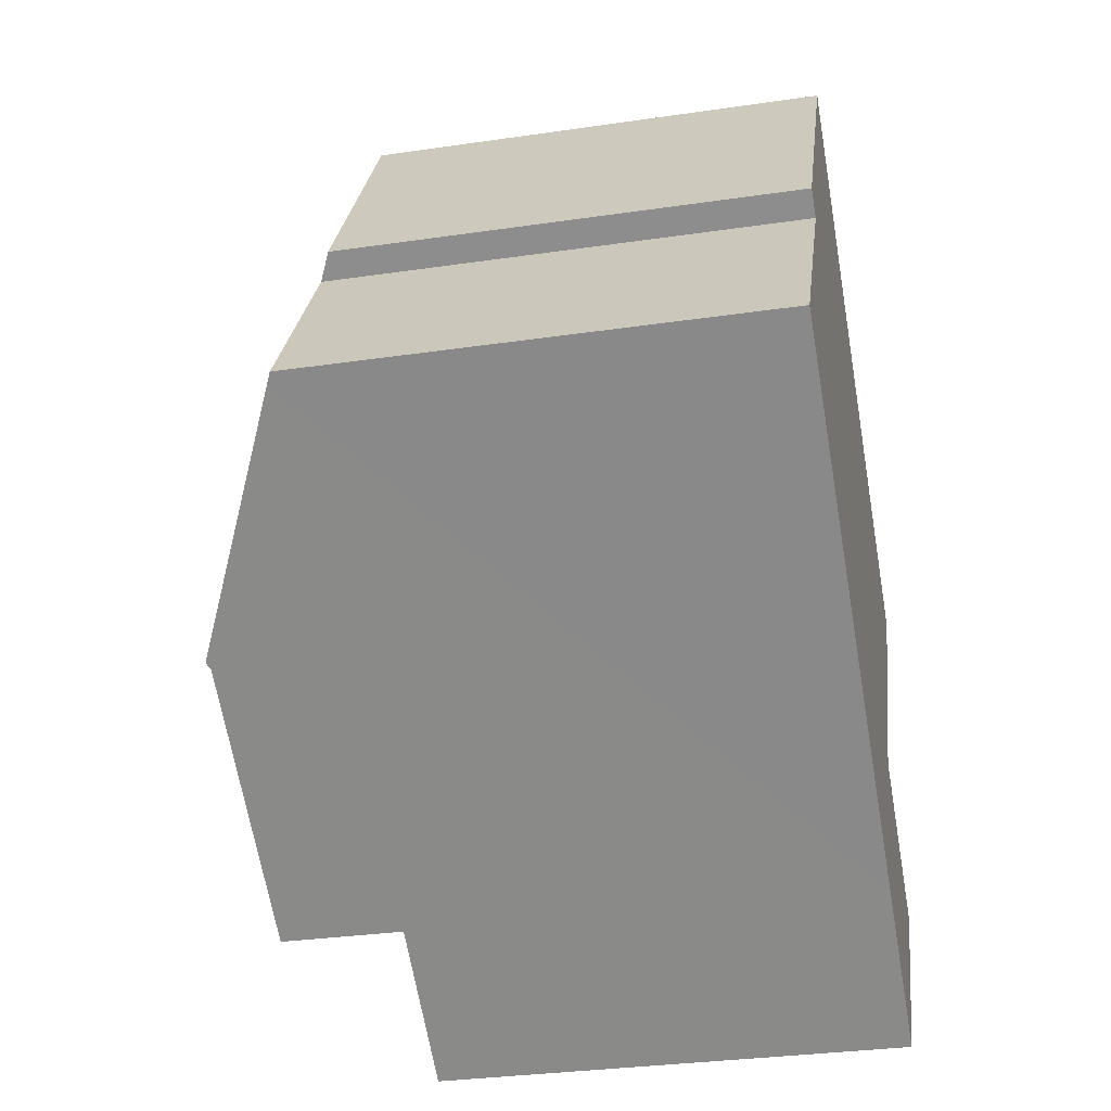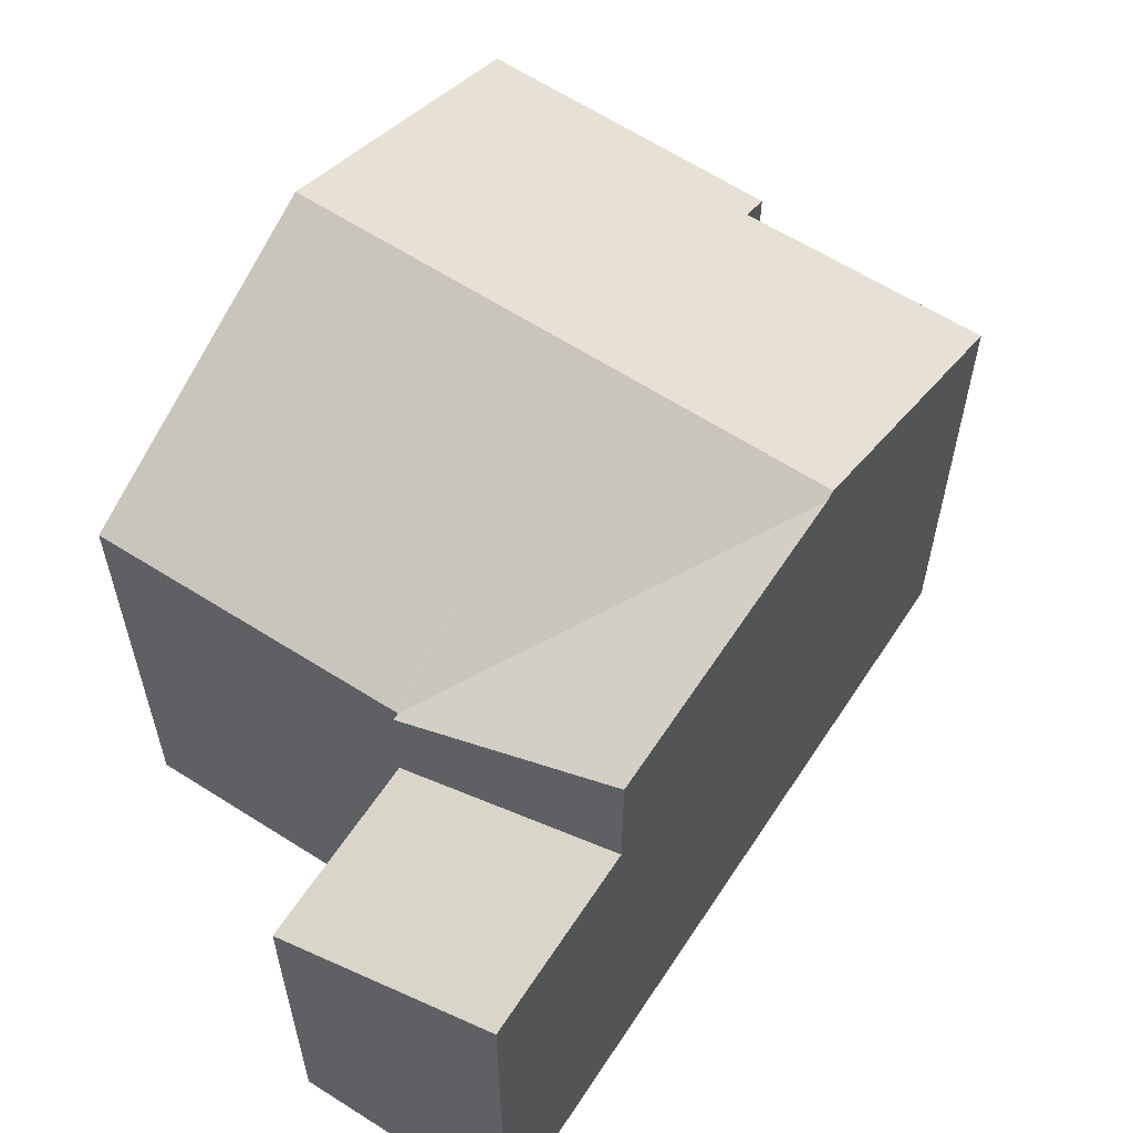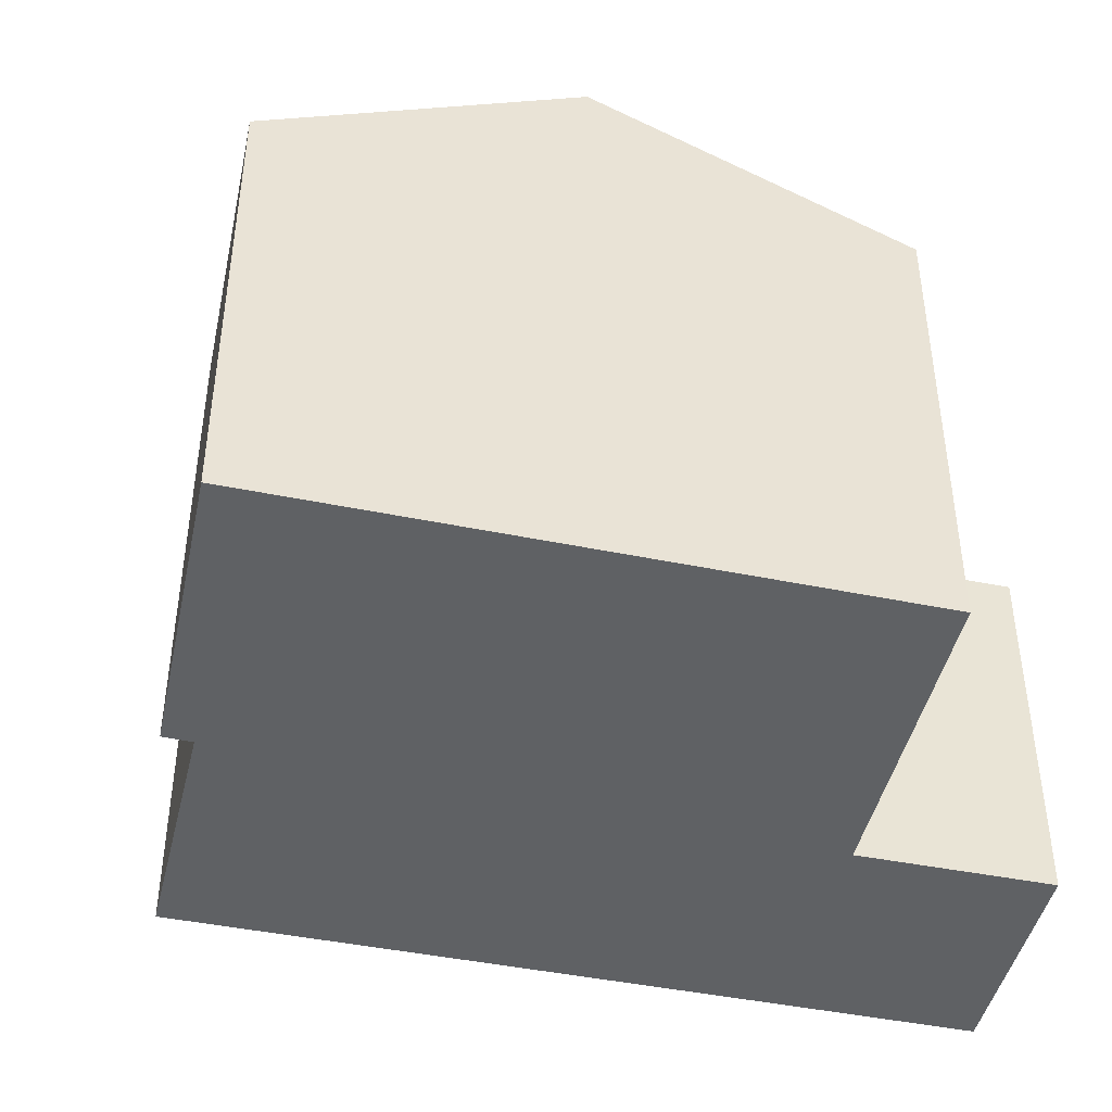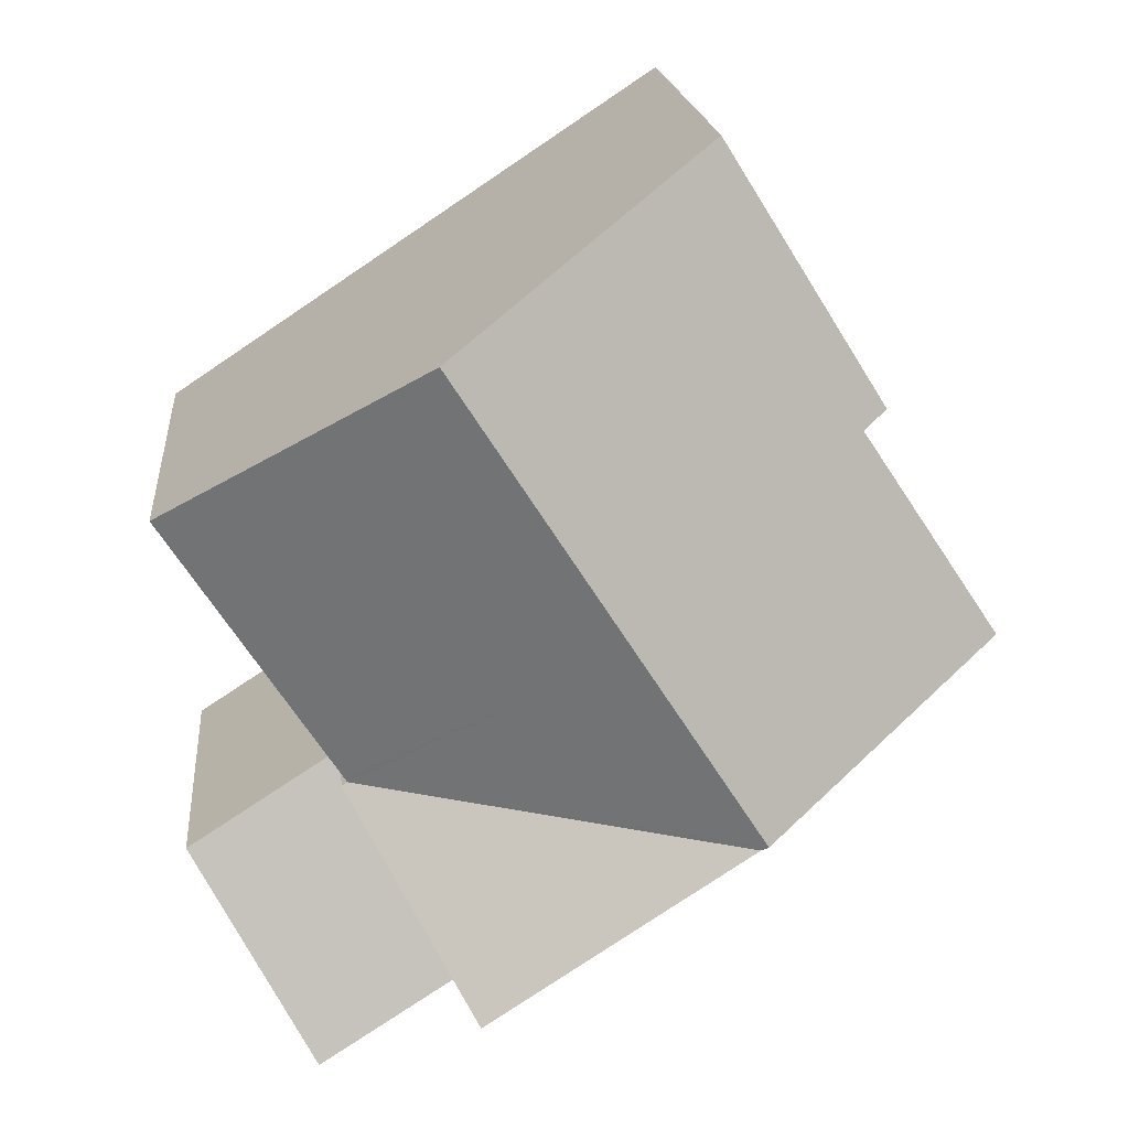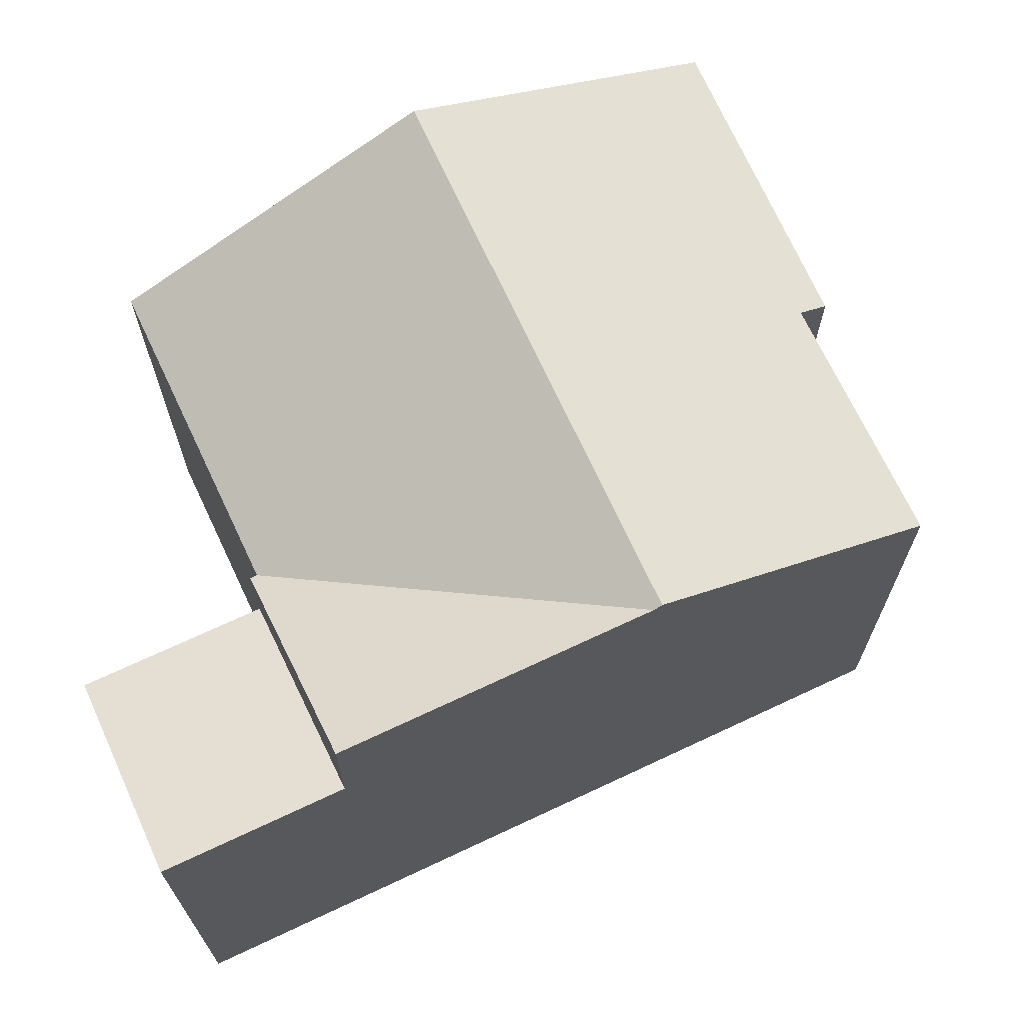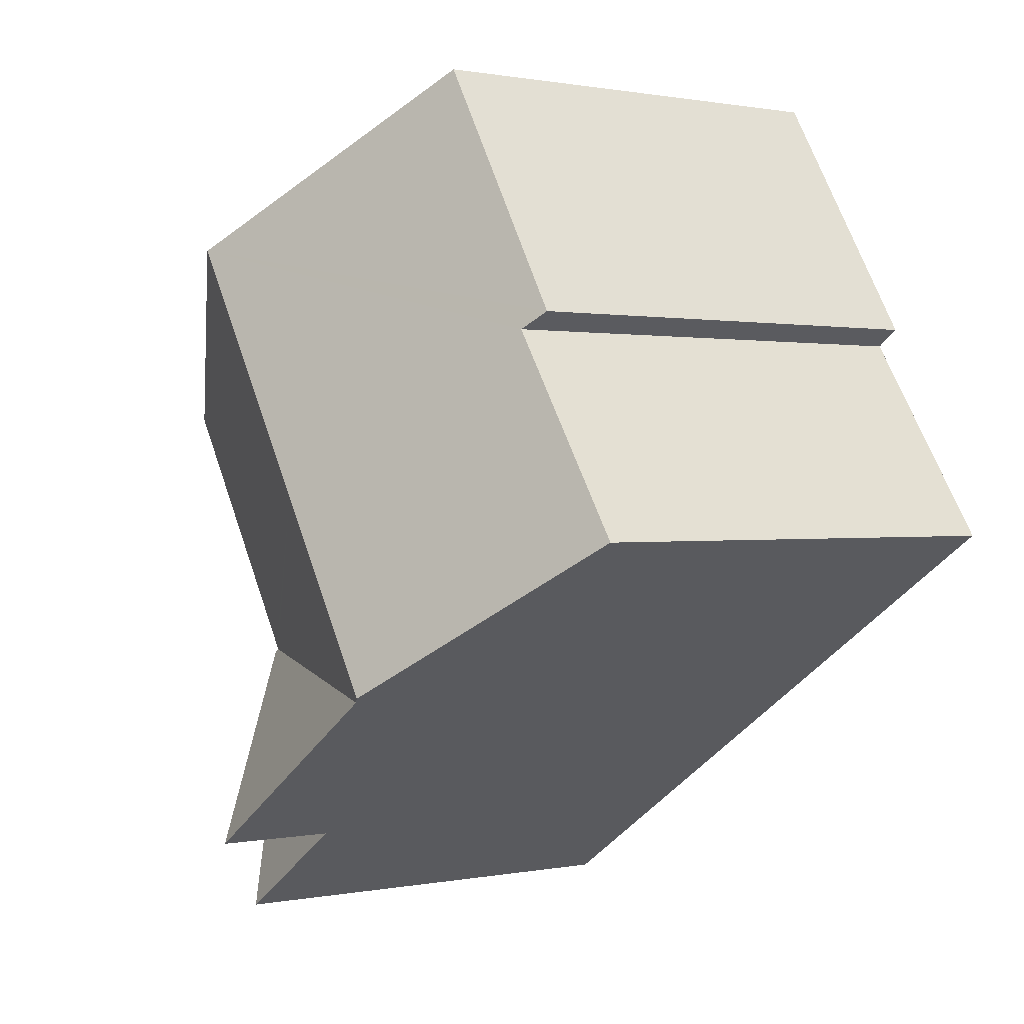
<metadata>
{"format":"obj","ext":"obj","renderer":"f3d","projection":"perspective","resolution":1024,"background":"white","views":[{"elev":-31.6,"azim":-78.3,"up":"+Z"},{"elev":61.0,"azim":156.4,"up":"+Y"},{"elev":-45.4,"azim":20.2,"up":"+Y"},{"elev":18.1,"azim":174.8,"up":"+Z"},{"elev":70.1,"azim":-171.9,"up":"+Y"},{"elev":0.7,"azim":-126.4,"up":"+Z"}]}
</metadata>
<code>
v  8.587 9.897 4.91
v  1.808 7.662 3.569
v  4.387 7.634 7.693
v  2.197 7.874 3.299
v  2.086 7.873 3.133
v  0 7.846 4.804e-16
v  0.159 7.932 -0.104
v  3.816 9.897 -2.504
v  5.853 9.897 0.661
v  12.82 7.617 2.107
v  10.05 7.639 -2.097
v  10.01 7.639 -2.167
v  3.927 9.837 -2.577
v  8.111 9.837 -5.323
v  10.1 7.638 -2.228
v  8.111 3.259e-16 -5.323
v  0 0 0
v  3.927 1.578e-16 -2.577
v  3.816 1.533e-16 -2.504
v  0.159 6.368e-18 -0.104
v  2.197 -2.02e-16 3.299
v  1.808 -2.185e-16 3.569
v  2.086 -1.918e-16 3.133
v  4.387 -4.711e-16 7.693
v  12.82 -1.29e-16 2.107
v  8.587 -3.007e-16 4.91
v  10.01 1.327e-16 -2.167
v  10.1 1.364e-16 -2.228
v  10.05 1.284e-16 -2.097
v  10.58 7.787 -6.945
v  10.1 6.1 -2.228
v  12.62 6.095 -3.866
v  8.111 7.787 -5.323
v  12.62 2.367e-16 -3.866
v  10.58 4.253e-16 -6.945
g defaultobject
f 1 2 3
f 2 1 4
f 4 1 5
f 5 1 6
f 6 1 7
f 7 1 8
f 8 1 9
f 10 9 1
f 9 10 11
f 9 11 12
f 9 12 8
f 8 12 13
f 14 12 15
f 12 14 13
f 16 13 14
f 13 16 7
f 7 16 6
f 6 16 17
f 17 16 18
f 17 18 19
f 17 19 20
f 7 8 13
f 21 2 4
f 2 21 22
f 17 5 6
f 5 17 4
f 4 17 21
f 21 17 23
f 22 3 2
f 3 22 24
f 24 1 3
f 1 24 10
f 10 24 25
f 25 24 26
f 27 15 12
f 15 27 28
f 25 11 10
f 11 25 12
f 12 25 27
f 27 25 29
f 15 16 14
f 16 15 28
f 22 26 24
f 26 22 21
f 26 21 23
f 26 23 17
f 26 17 25
f 25 17 20
f 25 20 19
f 25 19 29
f 29 19 18
f 29 18 27
f 27 18 16
f 27 16 28
f 30 31 32
f 31 30 33
f 16 31 33
f 31 16 28
f 28 32 31
f 32 28 34
f 32 35 30
f 35 32 34
f 35 33 30
f 33 35 16
f 16 34 28
f 34 16 35

</code>
